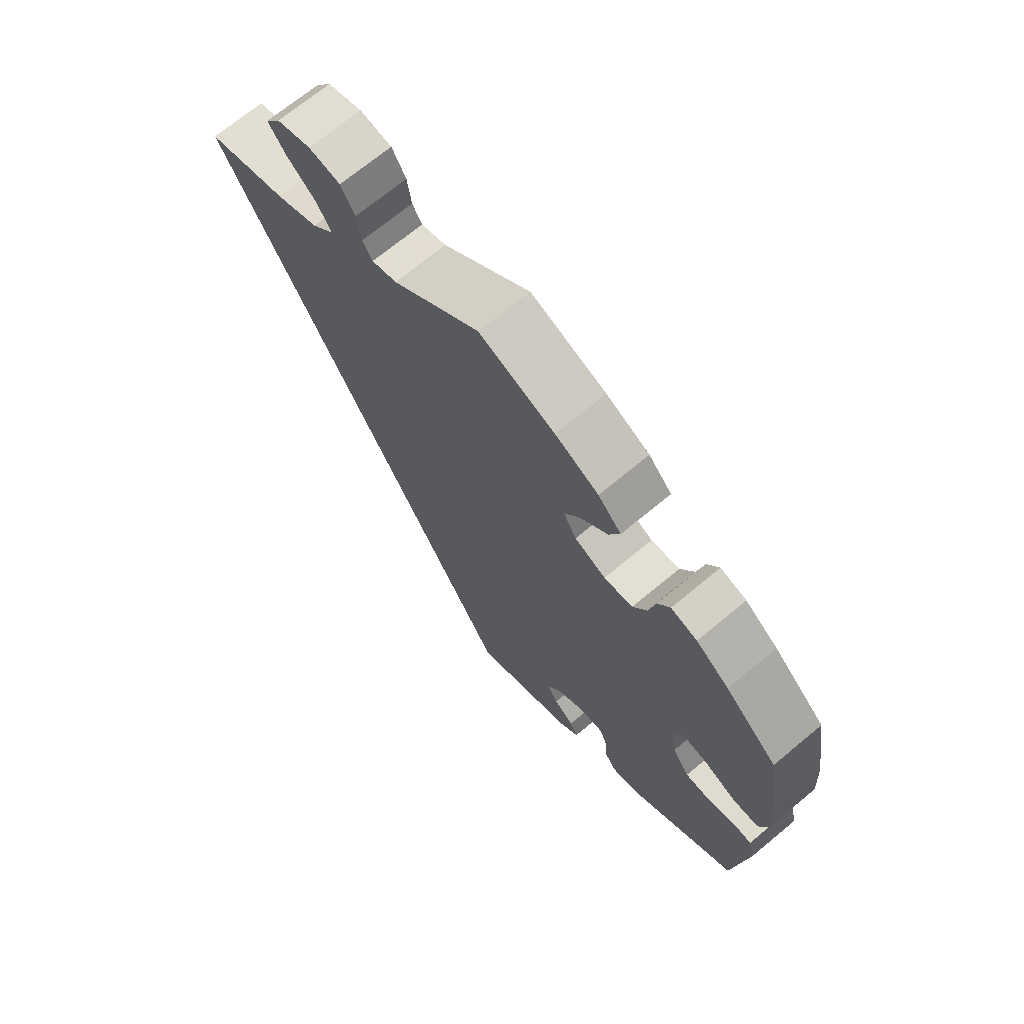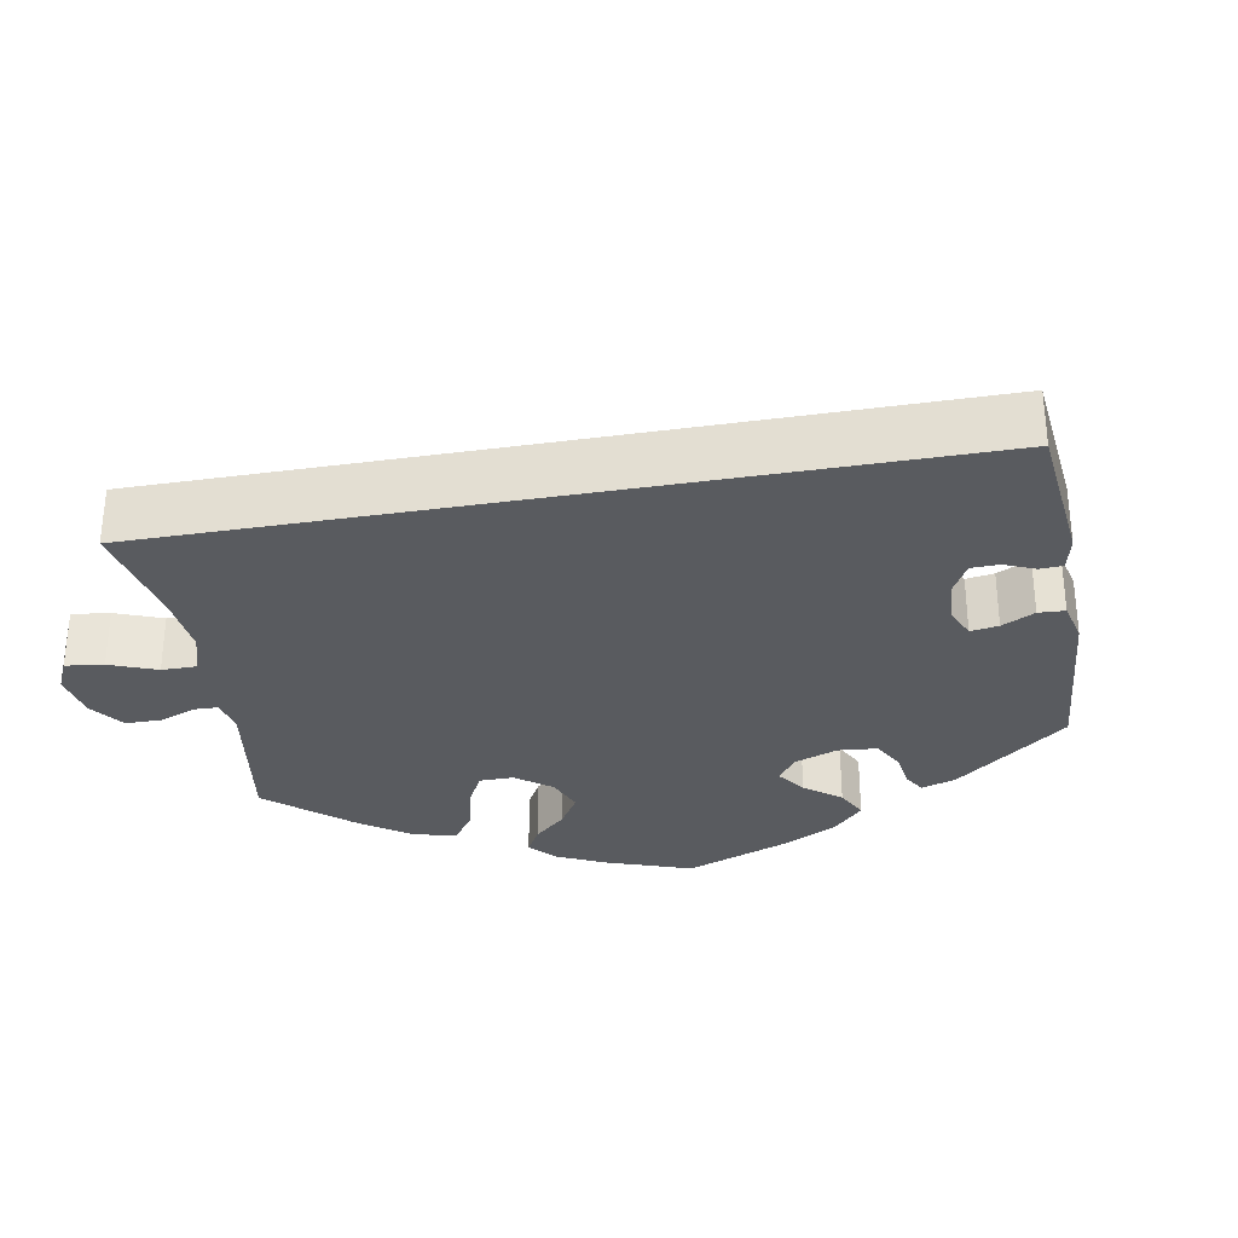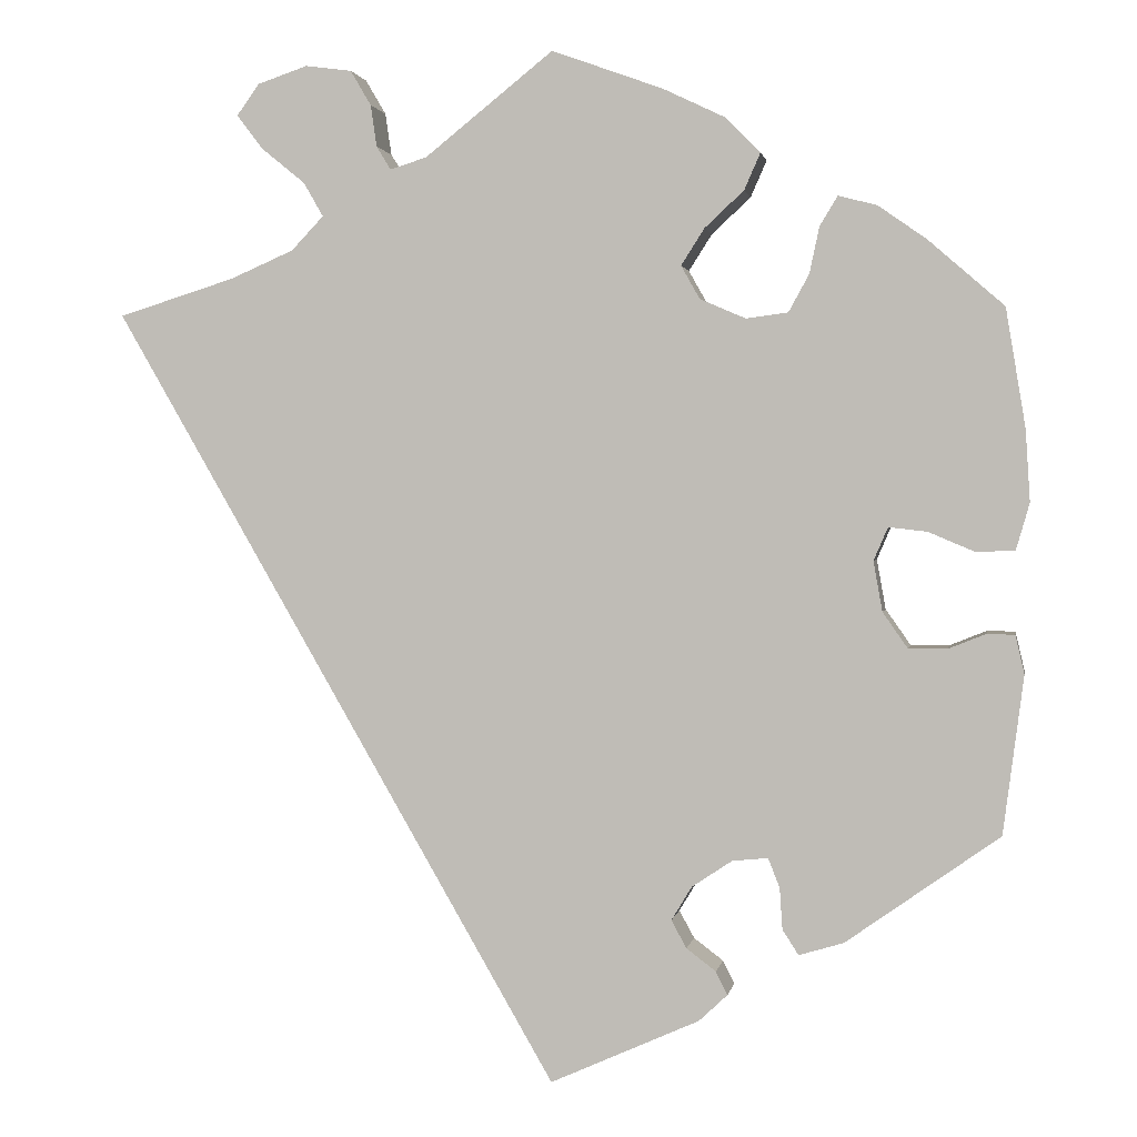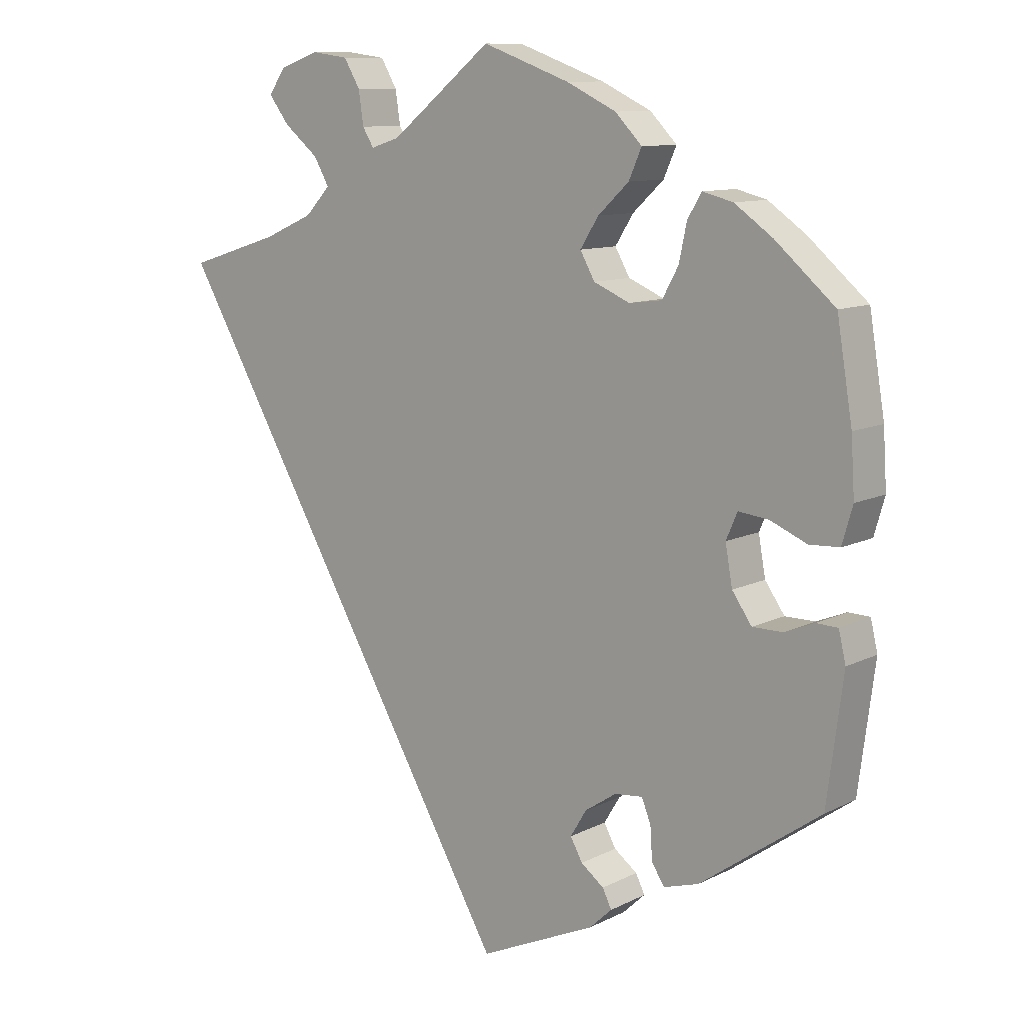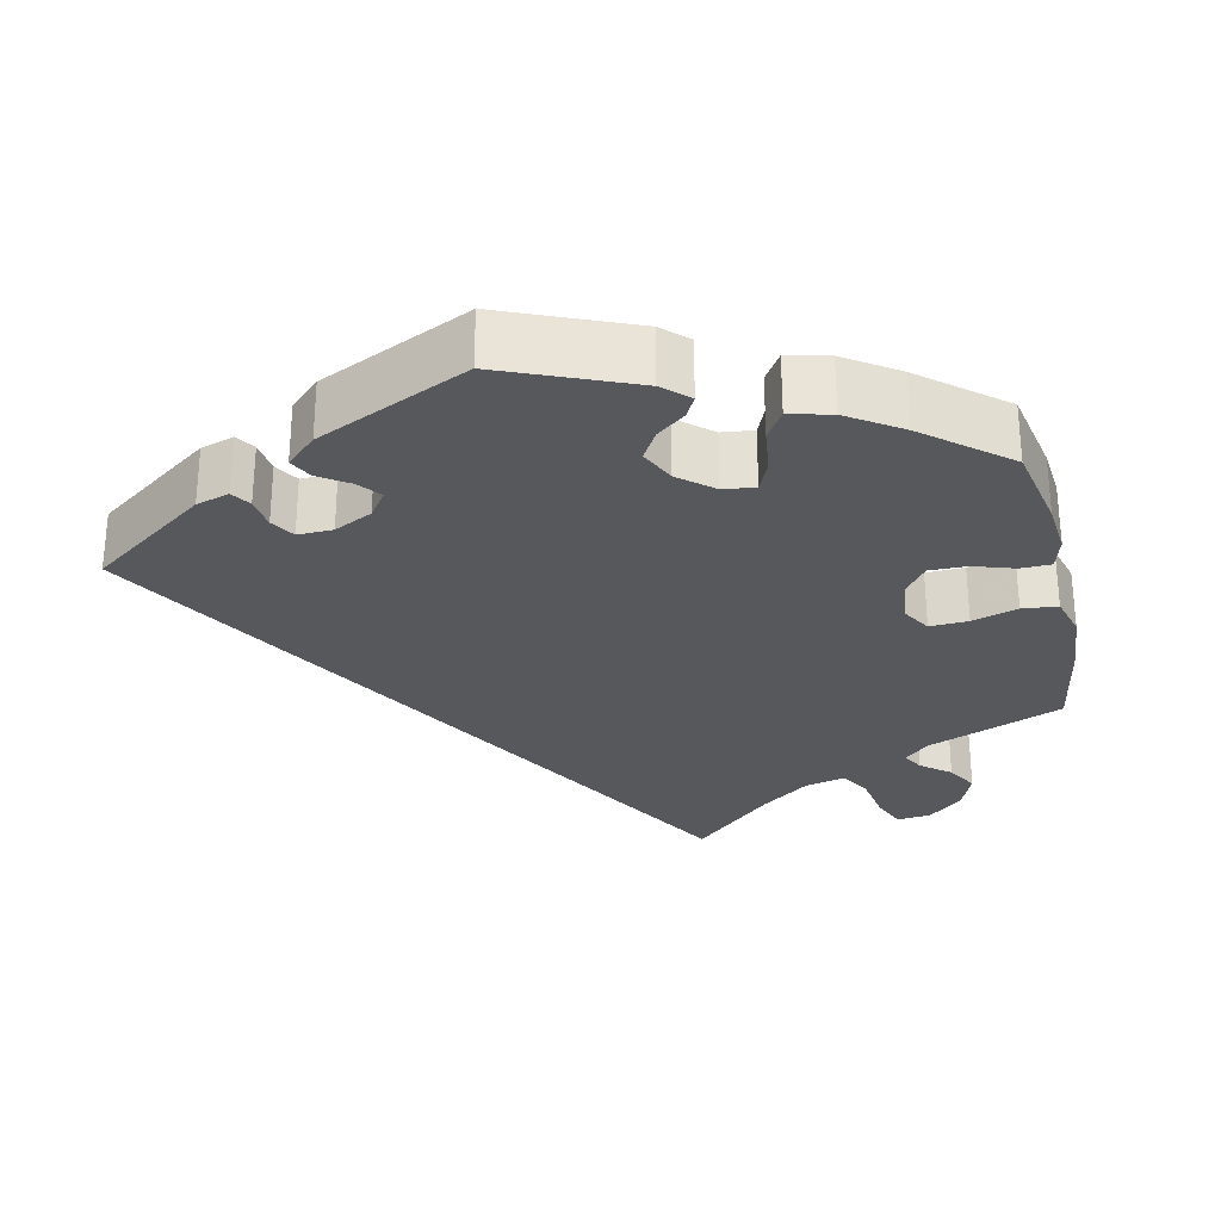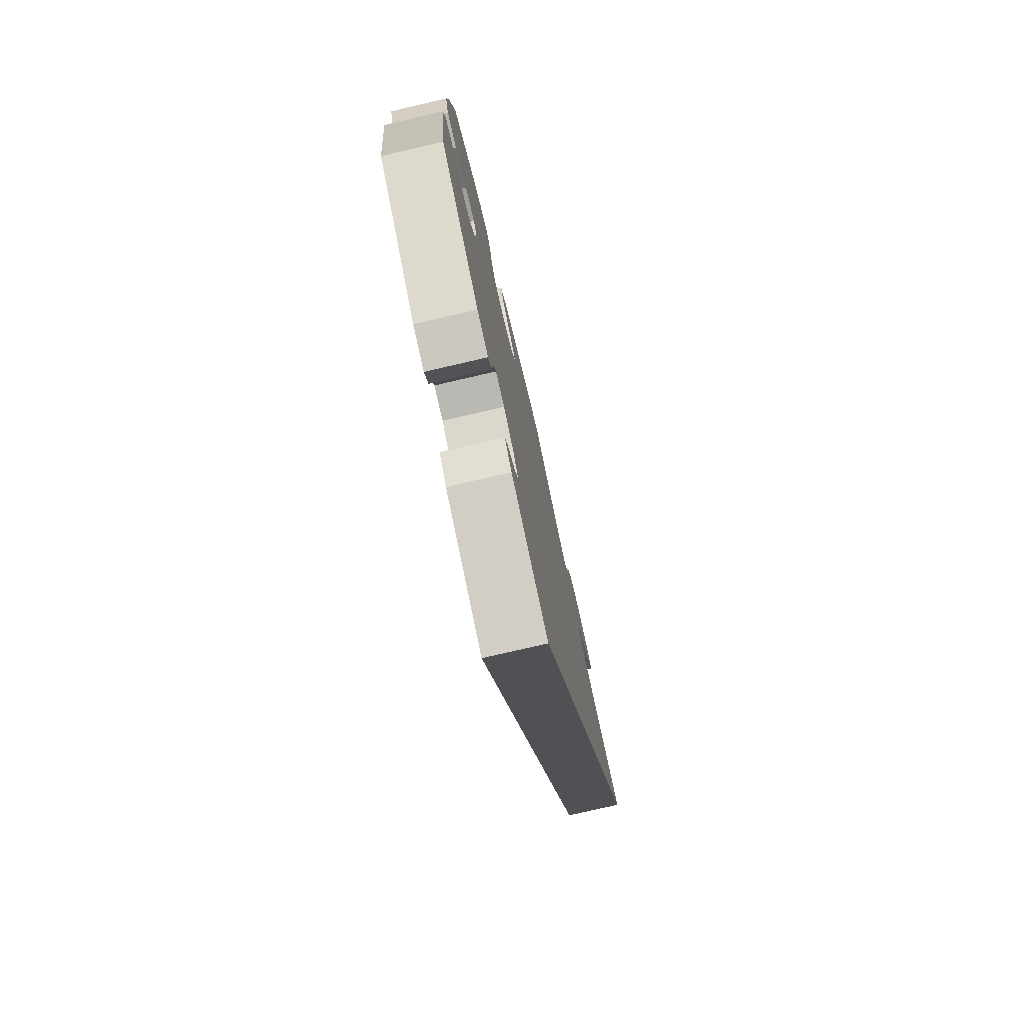
<metadata>
{"format":"obj","ext":"obj","renderer":"f3d","projection":"perspective","resolution":1024,"background":"white","views":[{"elev":70.0,"azim":-129.7,"up":"+Z"},{"elev":-32.2,"azim":130.2,"up":"+Y"},{"elev":1.6,"azim":-170.2,"up":"+Z"},{"elev":10.5,"azim":-141.1,"up":"+Z"},{"elev":-28.6,"azim":-107.3,"up":"+Y"},{"elev":-77.1,"azim":-77.0,"up":"+Z"}]}
</metadata>
<code>
v -0.523 0.07 -0.112
v -0.513 0.07 -0.069
v -0.482 0.07 -0.068
v -0.44 0.07 -0.085
v -0.397 0.07 -0.085
v -0.369 0.07 -0.045
v -0.359 0.07 0.011
v -0.375 0.07 0.048
v -0.418 0.07 0.043
v -0.47 0.07 0.021
v -0.513 0.07 0.023
v -0.528 0.07 0.075
v -0.523 0.07 0.155
v -0.501 0.07 0.288
v -0.416 0.07 0.362
v -0.362 0.07 0.4
v -0.319 0.07 0.411
v -0.299 0.07 0.378
v -0.288 0.07 0.326
v -0.265 0.07 0.284
v -0.218 0.07 0.278
v -0.167 0.07 0.3
v -0.146 0.07 0.337
v -0.172 0.07 0.378
v -0.216 0.07 0.419
v -0.234 0.07 0.46
v -0.196 0.07 0.499
v -0.125 0.07 0.533
v -0.001 0.07 0.578
v 0.143 0.07 0.463
v 0.184 0.07 0.45
v 0.2 0.07 0.476
v 0.207 0.07 0.523
v 0.23 0.07 0.562
v 0.282 0.07 0.569
v 0.338 0.07 0.55
v 0.363 0.07 0.515
v 0.334 0.07 0.477
v 0.285 0.07 0.437
v 0.263 0.07 0.399
v 0.299 0.07 0.361
v 0.37 0.07 0.33
v 0.501 0.07 0.289
v 0 0.07 -0.578
v -0.167 0.07 -0.503
v -0.199 0.07 -0.473
v -0.186 0.07 -0.447
v -0.153 0.07 -0.422
v -0.136 0.07 -0.391
v -0.159 0.07 -0.353
v -0.204 0.07 -0.323
v -0.244 0.07 -0.319
v -0.257 0.07 -0.352
v -0.26 0.07 -0.398
v -0.278 0.07 -0.426
v -0.328 0.07 -0.411
v -0.5 0.07 -0.289
v -0.523 0 -0.112
v -0.513 0 -0.069
v -0.482 0 -0.068
v -0.44 0 -0.085
v -0.397 0 -0.085
v -0.369 0 -0.045
v -0.359 0 0.011
v -0.375 0 0.048
v -0.418 0 0.043
v -0.47 0 0.021
v -0.513 0 0.023
v -0.528 0 0.075
v -0.523 0 0.155
v -0.501 0 0.288
v -0.416 0 0.362
v -0.362 0 0.4
v -0.319 0 0.411
v -0.299 0 0.378
v -0.288 0 0.326
v -0.265 0 0.284
v -0.218 0 0.278
v -0.167 0 0.3
v -0.146 0 0.337
v -0.172 0 0.378
v -0.216 0 0.419
v -0.234 0 0.46
v -0.196 0 0.499
v -0.125 0 0.533
v -0.001 0 0.578
v 0.143 0 0.463
v 0.184 0 0.45
v 0.2 0 0.476
v 0.207 0 0.523
v 0.23 0 0.562
v 0.282 0 0.569
v 0.338 0 0.55
v 0.363 0 0.515
v 0.334 0 0.477
v 0.285 0 0.437
v 0.263 0 0.399
v 0.299 0 0.361
v 0.37 0 0.33
v 0.501 0 0.289
v 0 0 -0.578
v -0.167 0 -0.503
v -0.199 0 -0.473
v -0.186 0 -0.447
v -0.153 0 -0.422
v -0.136 0 -0.391
v -0.159 0 -0.353
v -0.204 0 -0.323
v -0.244 0 -0.319
v -0.257 0 -0.352
v -0.26 0 -0.398
v -0.278 0 -0.426
v -0.328 0 -0.411
v -0.5 0 -0.289
f 53 54 55 56
f 52 53 56 57
f 51 52 57 1
f 45 46 47 48
f 45 48 49
f 42 43 44 45
f 41 42 45 49
f 40 41 49 50
f 36 37 38 39
f 36 39 40
f 32 33 34 35
f 31 32 35 36
f 27 28 29 30
f 27 30 31
f 24 25 26 27
f 23 24 27 31
f 22 23 31
f 21 22 31
f 16 17 18 19
f 16 19 20
f 15 16 20
f 14 15 20
f 13 14 20 21
f 9 10 11 12
f 8 9 12 13
f 1 2 3 4
f 51 1 4 5
f 50 51 5 6
f 31 36 40 50
f 21 31 50 6
f 8 13 21
f 7 8 21
f 6 7 21
f 113 112 111 110
f 114 113 110 109
f 58 114 109 108
f 105 104 103 102
f 106 105 102
f 102 101 100 99
f 106 102 99 98
f 107 106 98 97
f 96 95 94 93
f 97 96 93
f 92 91 90 89
f 93 92 89 88
f 87 86 85 84
f 88 87 84
f 84 83 82 81
f 88 84 81 80
f 88 80 79
f 88 79 78
f 76 75 74 73
f 77 76 73
f 77 73 72
f 77 72 71
f 78 77 71 70
f 69 68 67 66
f 70 69 66 65
f 61 60 59 58
f 62 61 58 108
f 63 62 108 107
f 107 97 93 88
f 63 107 88 78
f 78 70 65
f 78 65 64
f 78 64 63
f 1 58 59 2
f 2 59 60 3
f 3 60 61 4
f 4 61 62 5
f 5 62 63 6
f 6 63 64 7
f 7 64 65 8
f 8 65 66 9
f 9 66 67 10
f 10 67 68 11
f 11 68 69 12
f 12 69 70 13
f 13 70 71 14
f 14 71 72 15
f 15 72 73 16
f 16 73 74 17
f 17 74 75 18
f 18 75 76 19
f 19 76 77 20
f 20 77 78 21
f 21 78 79 22
f 22 79 80 23
f 23 80 81 24
f 24 81 82 25
f 25 82 83 26
f 26 83 84 27
f 27 84 85 28
f 28 85 86 29
f 29 86 87 30
f 30 87 88 31
f 31 88 89 32
f 32 89 90 33
f 33 90 91 34
f 34 91 92 35
f 35 92 93 36
f 36 93 94 37
f 37 94 95 38
f 38 95 96 39
f 39 96 97 40
f 40 97 98 41
f 41 98 99 42
f 42 99 100 43
f 43 100 101 44
f 44 101 102 45
f 45 102 103 46
f 46 103 104 47
f 47 104 105 48
f 48 105 106 49
f 49 106 107 50
f 50 107 108 51
f 51 108 109 52
f 52 109 110 53
f 53 110 111 54
f 54 111 112 55
f 55 112 113 56
f 56 113 114 57
f 57 114 58 1

</code>
